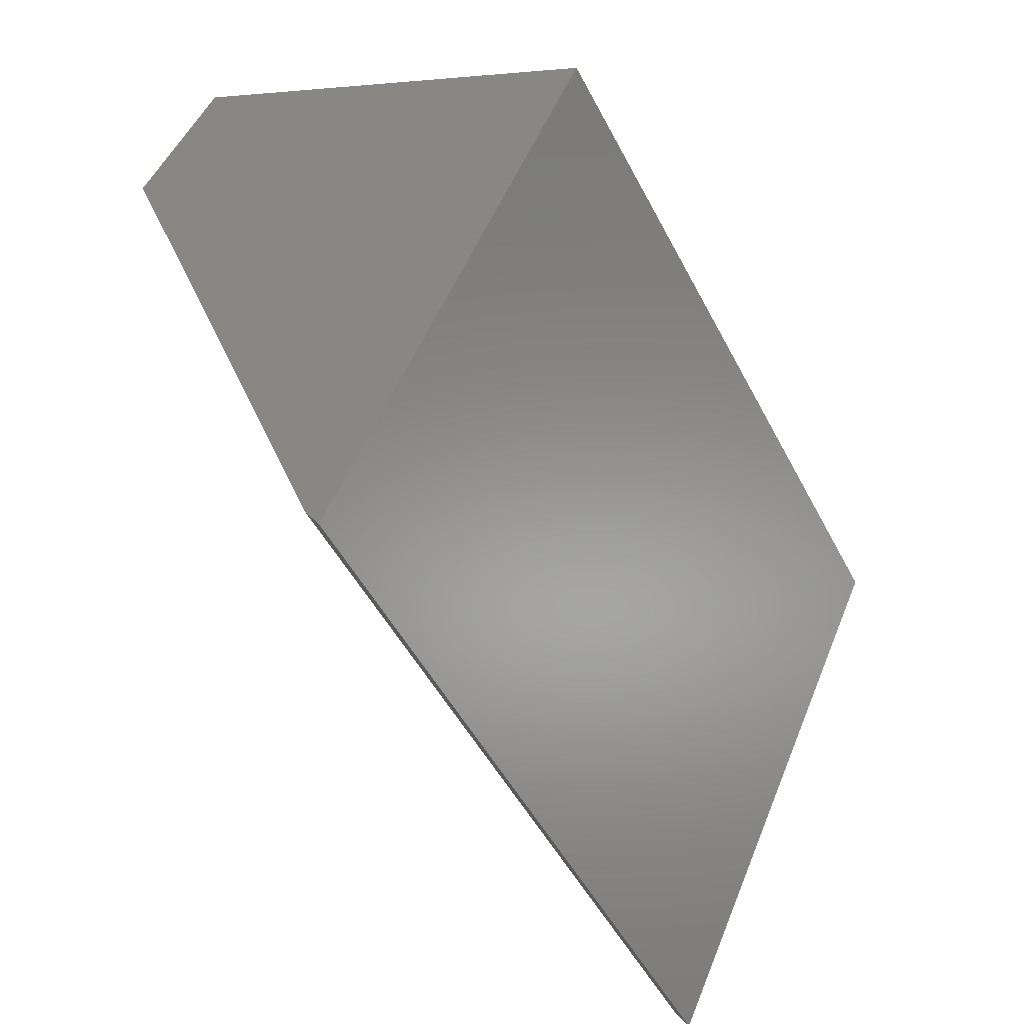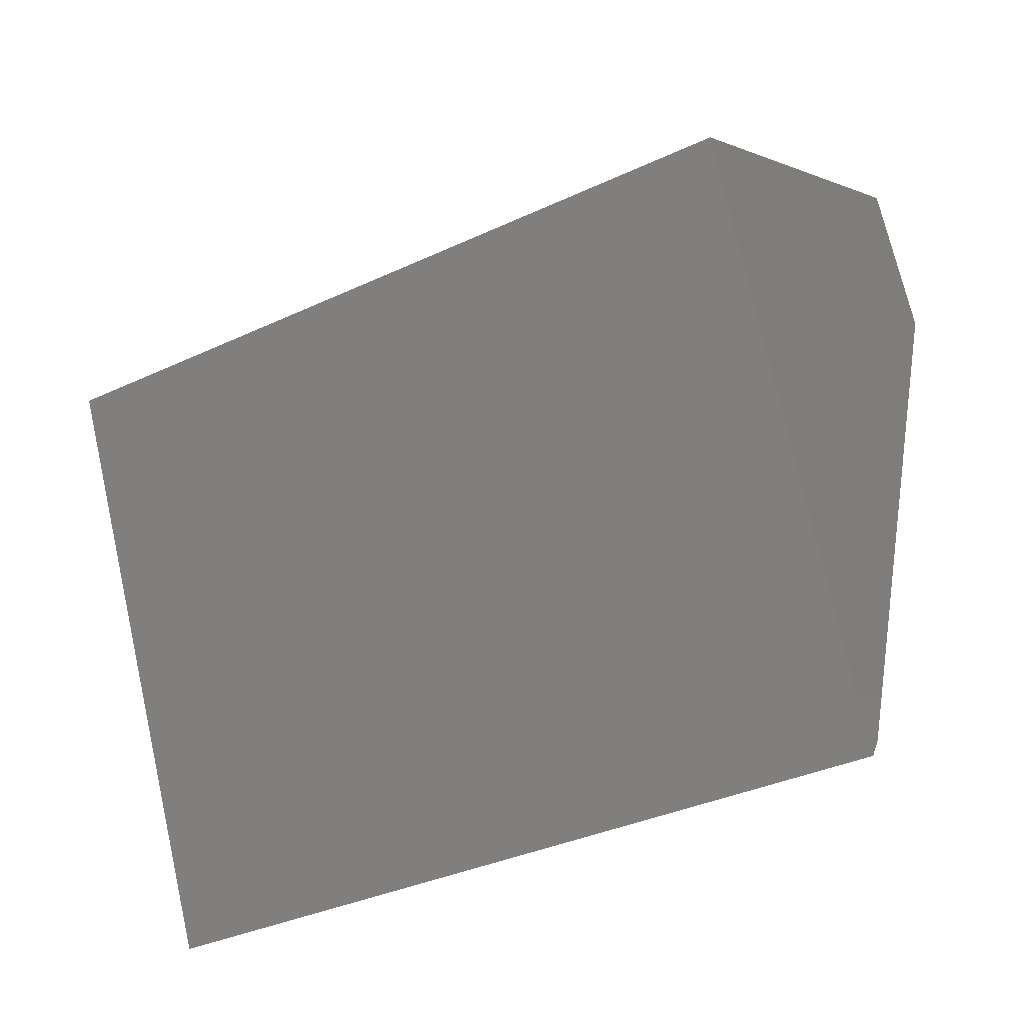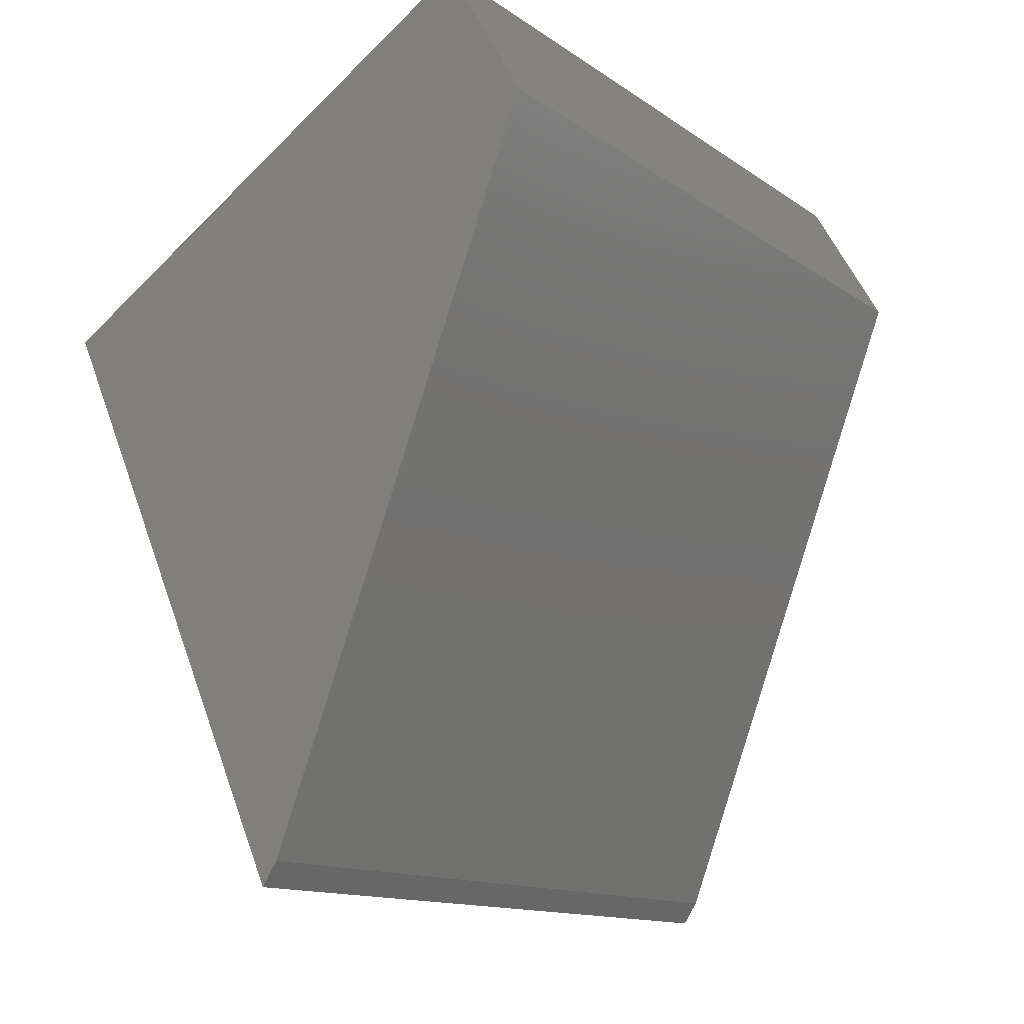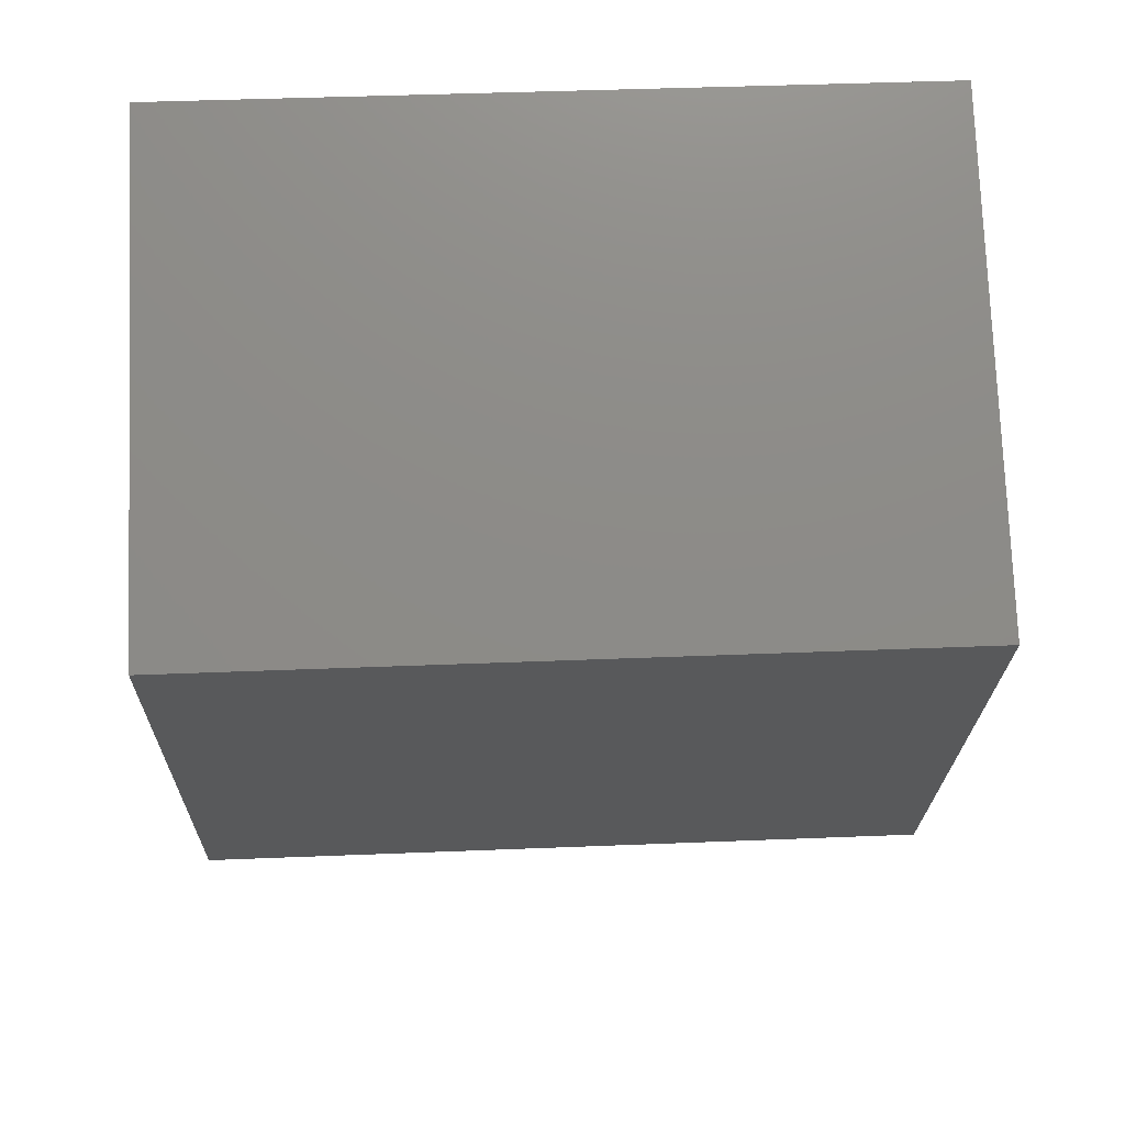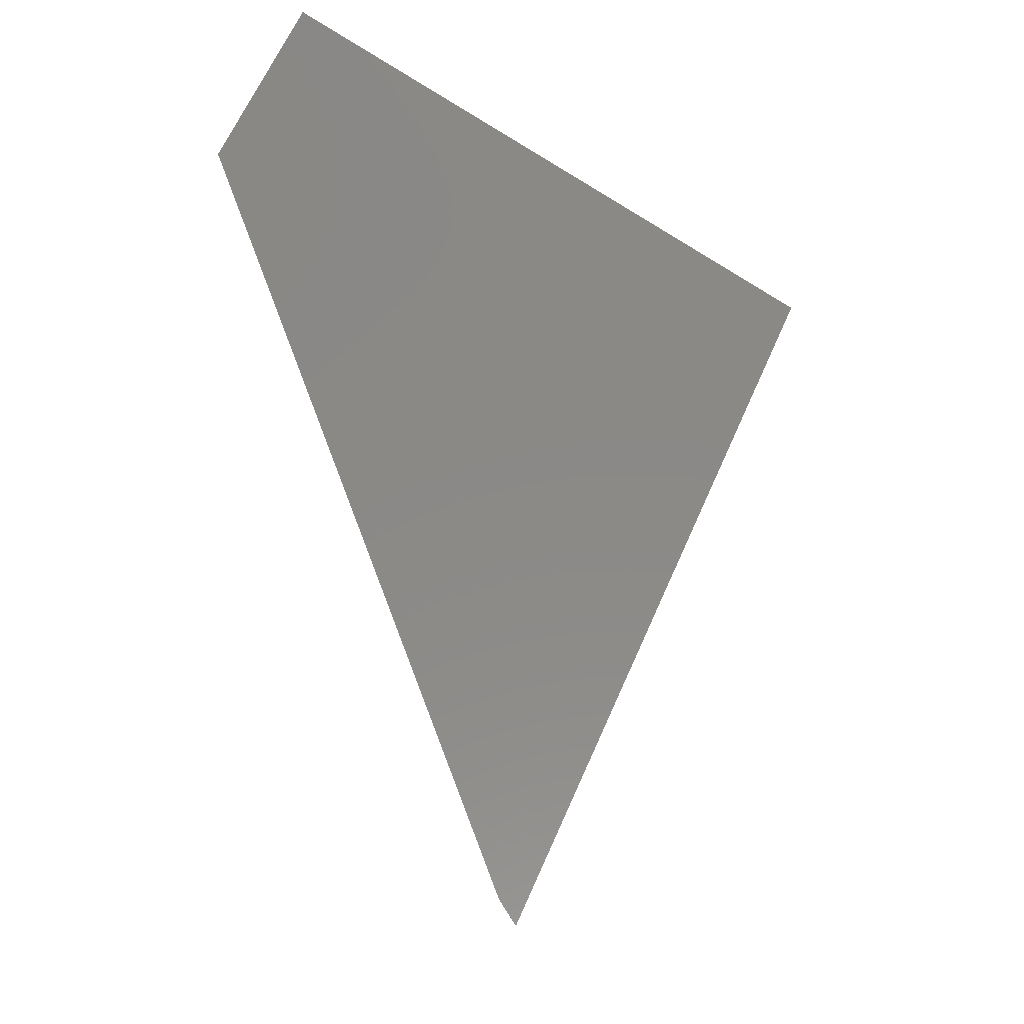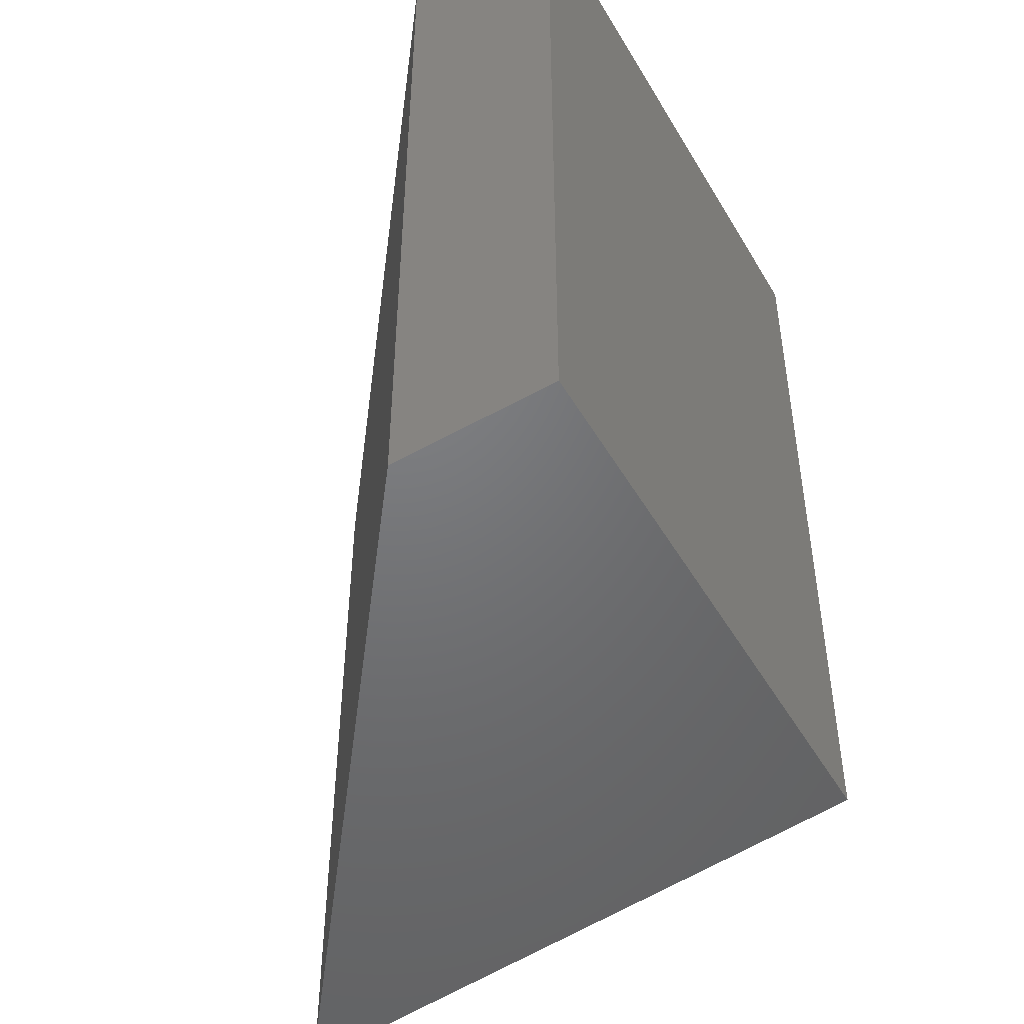
<metadata>
{"format":"stl","ext":"stl","renderer":"f3d","projection":"perspective","resolution":1024,"background":"white","views":[{"elev":-49.1,"azim":-153.5,"up":"+Y"},{"elev":-35.6,"azim":-58.3,"up":"+Y"},{"elev":-13.2,"azim":33.6,"up":"+Y"},{"elev":43.8,"azim":-92.7,"up":"+Y"},{"elev":-7.6,"azim":-178.7,"up":"+Y"},{"elev":-49.7,"azim":151.6,"up":"+Z"}]}
</metadata>
<code>
# stl→obj: 10 verts, 16 faces
v 0.07484 0.1439 0.75
v 0 0.2763 0.75
v -0.1788 -0.5177 0.75
v -0.4375 0 0.75
v -0.1932 -0.5398 0.75
v -0.1932 -0.5398 0
v -0.4375 0 0
v -0.1788 -0.5177 0
v 0 0.2763 0
v 0.07484 0.1439 0
f 1 2 3
f 3 2 4
f 3 4 5
f 6 7 8
f 8 7 9
f 8 9 10
f 8 10 3
f 3 10 1
f 7 6 4
f 4 6 5
f 5 6 3
f 3 6 8
f 9 7 2
f 2 7 4
f 10 9 1
f 1 9 2

</code>
